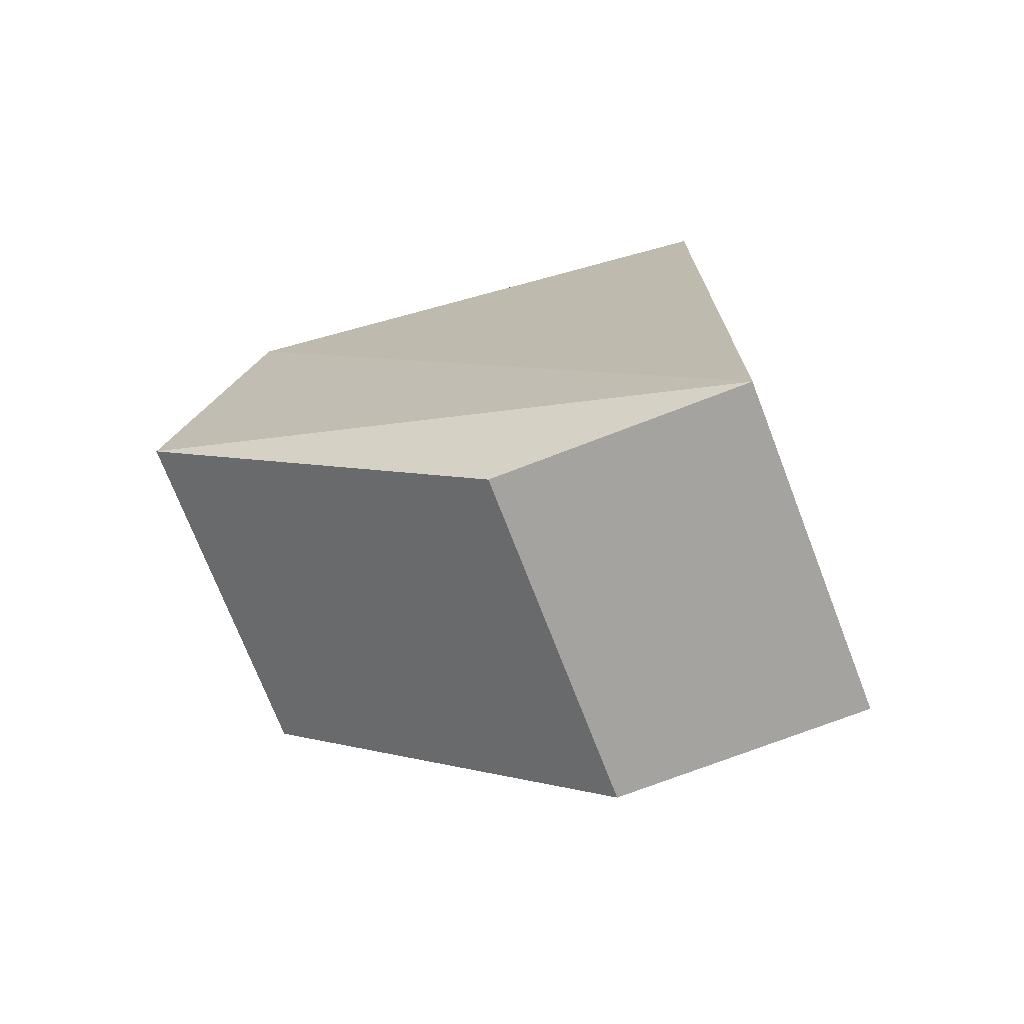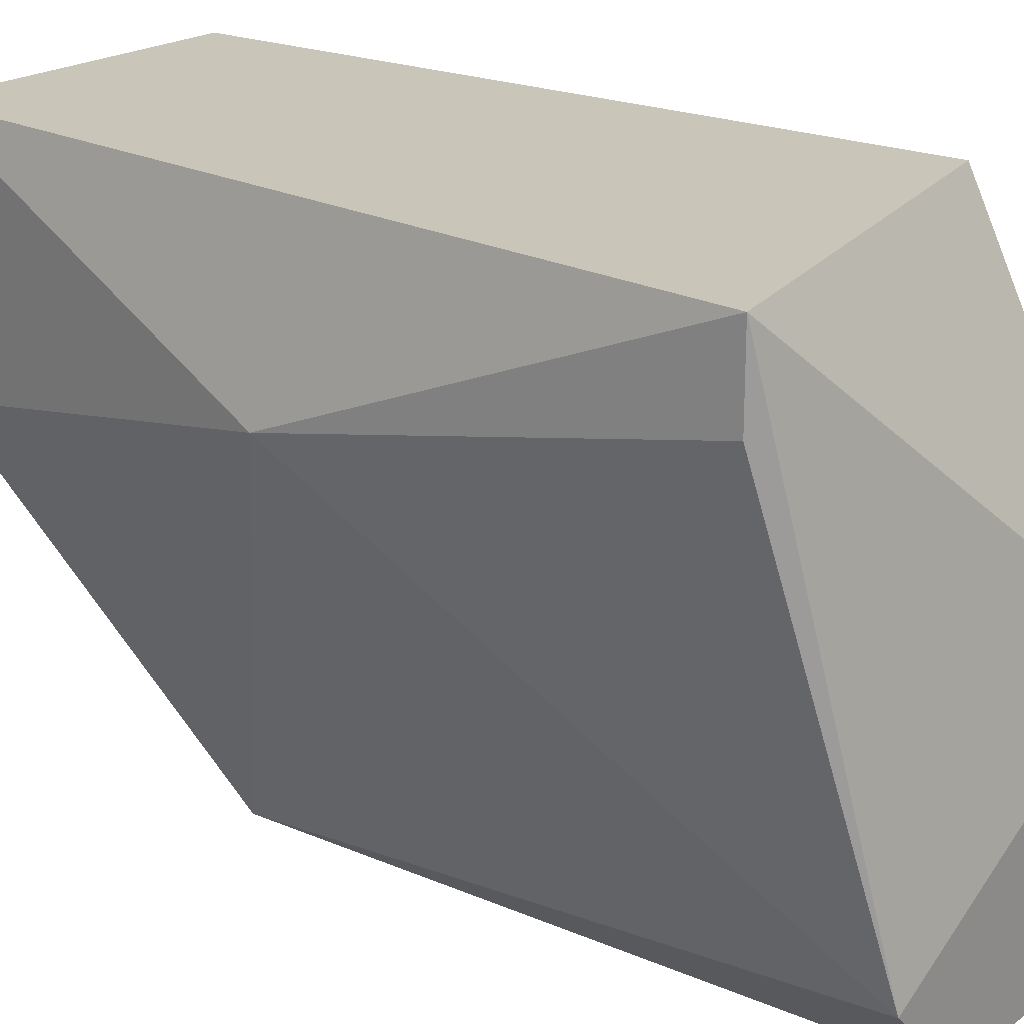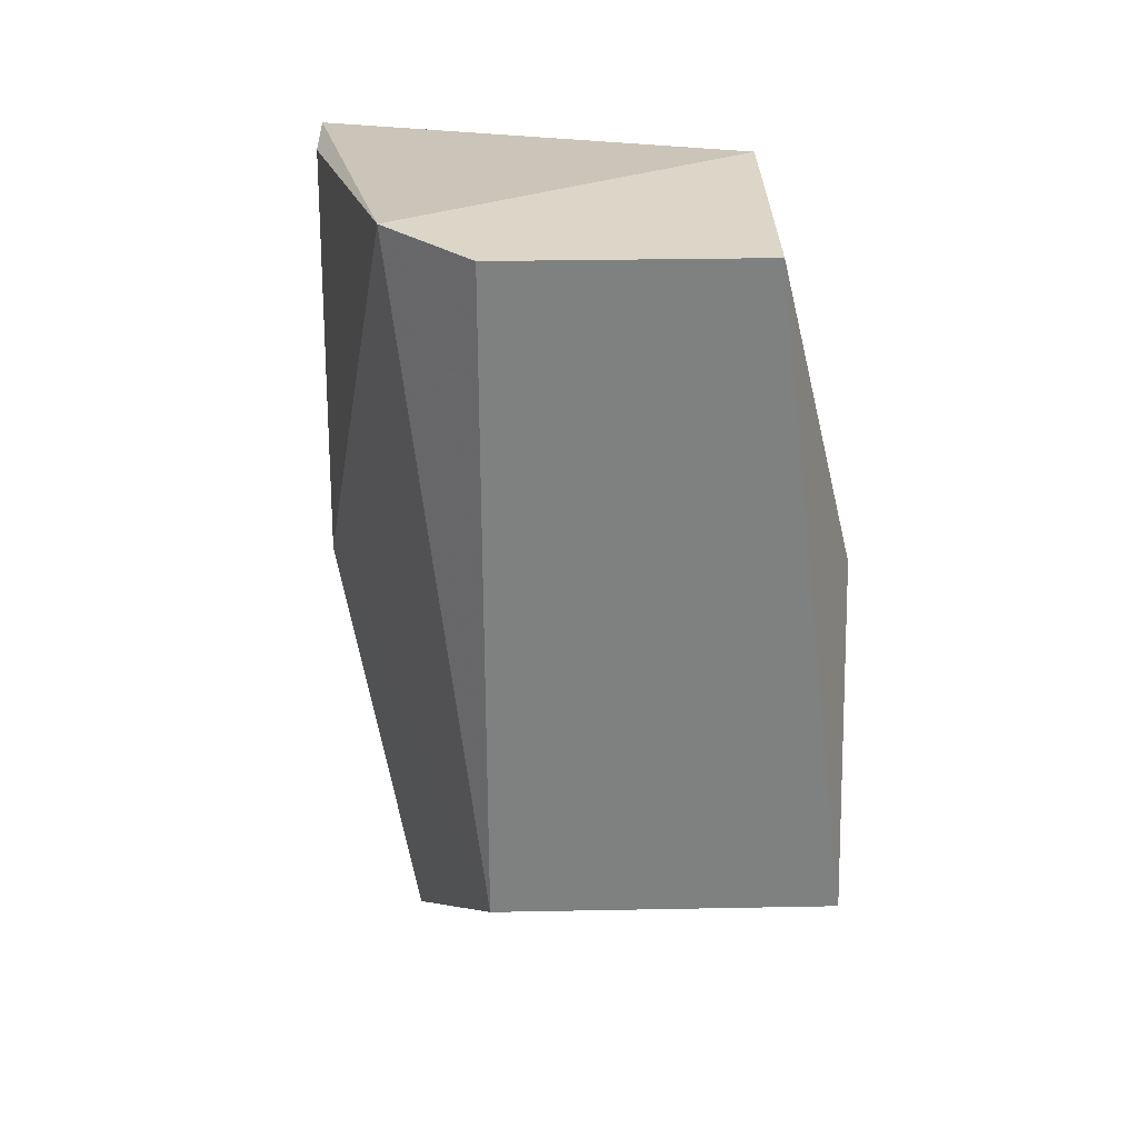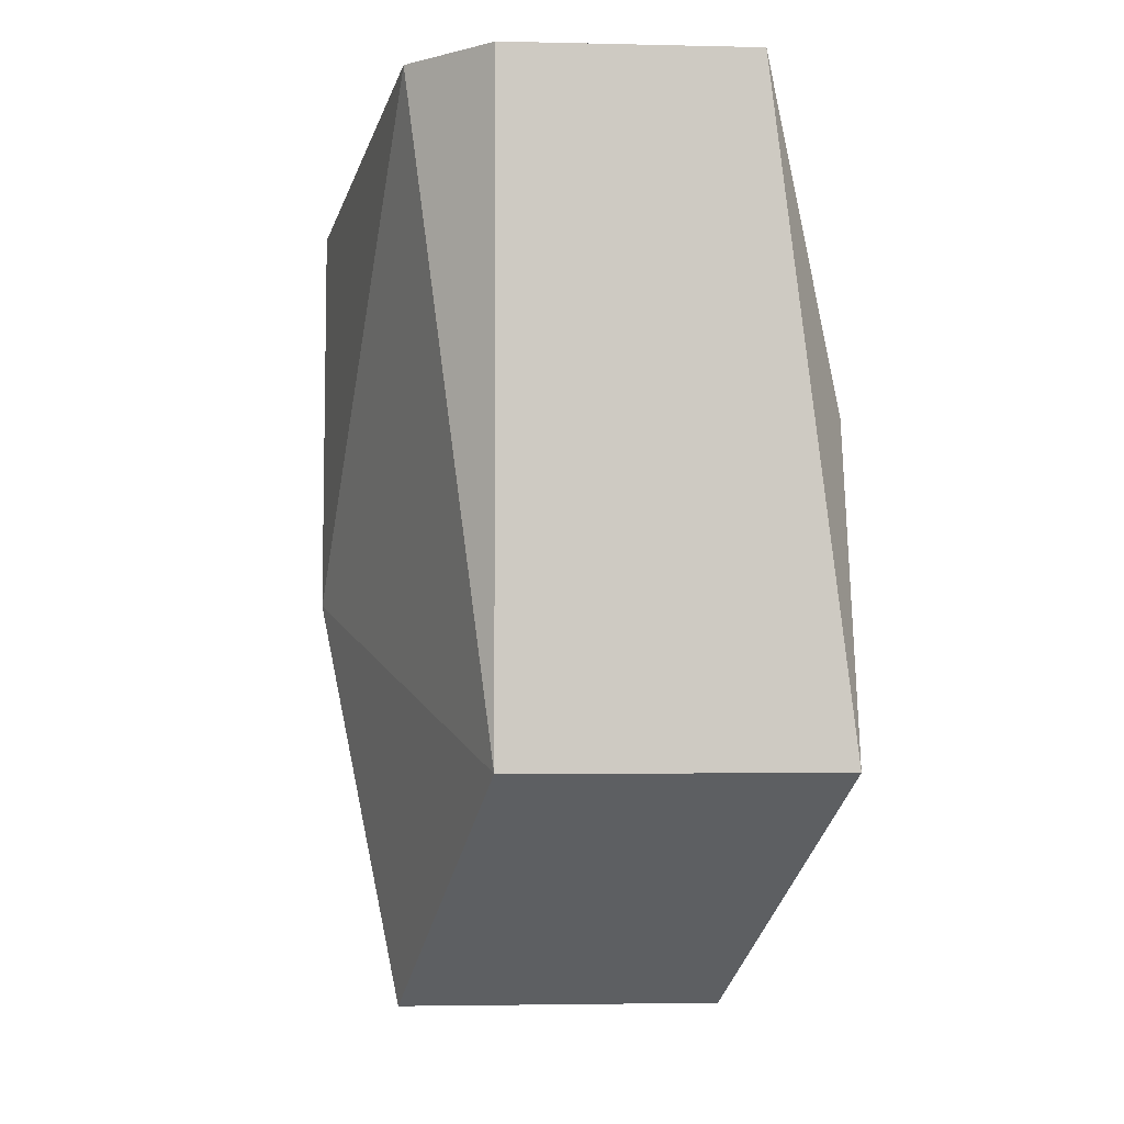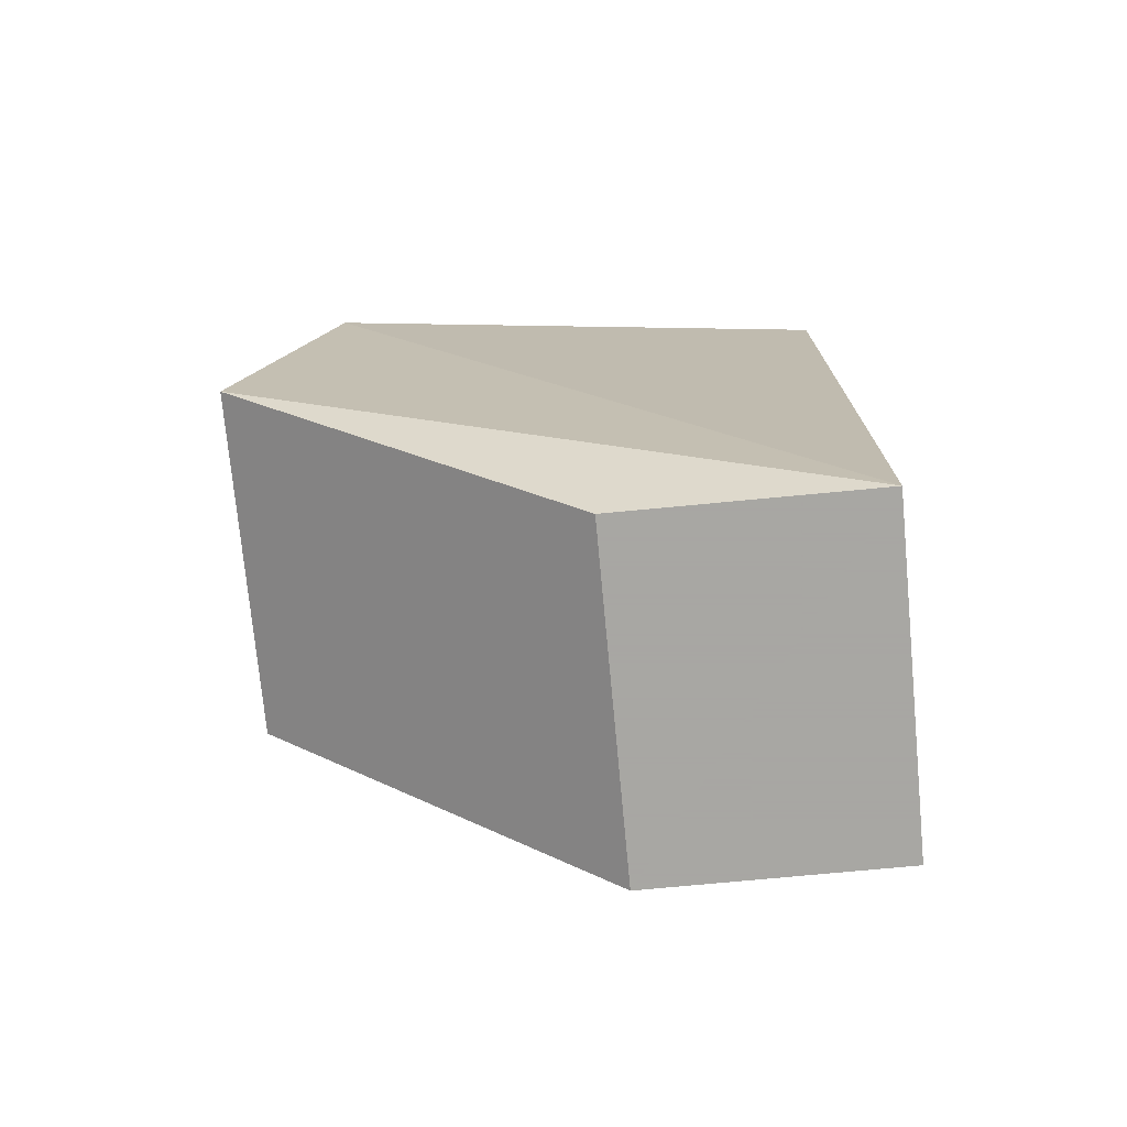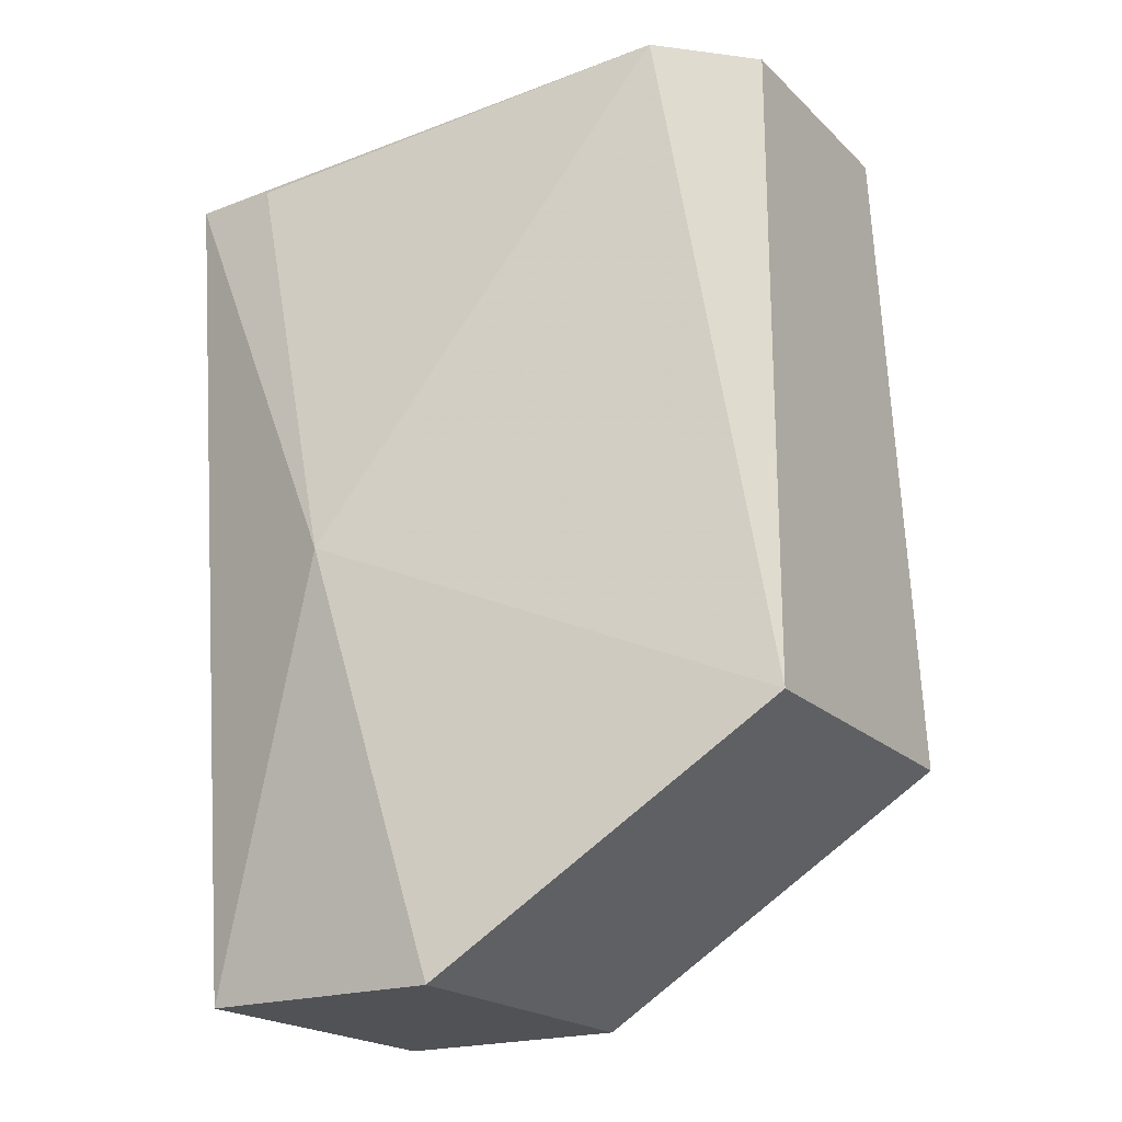
<metadata>
{"format":"obj","ext":"obj","renderer":"f3d","projection":"perspective","resolution":1024,"background":"white","views":[{"elev":-73.0,"azim":-68.9,"up":"+Y"},{"elev":20.7,"azim":127.8,"up":"+Z"},{"elev":30.2,"azim":178.4,"up":"+Y"},{"elev":-3.5,"azim":175.6,"up":"+Y"},{"elev":-74.4,"azim":-84.6,"up":"+Y"},{"elev":-20.6,"azim":121.9,"up":"+Y"}]}
</metadata>
<code>
v 0.01939 -0.007016 0.000159
v 0.01939 -0.007016 0.001204
v 0.01939 -0.01224 -0.000885
v 0.01417 -0.008061 0.001204
v 0.01417 -0.01746 -0.00193
v 0.01417 -0.01746 0.001204
v 0.01417 -0.005971 -0.006108
v 0.01417 -0.005971 -0.002974
v 0.01835 -0.01746 -0.00193
v 0.01835 -0.01746 0.001204
v 0.01835 -0.005971 -0.005063
v 0.01312 -0.01432 -0.006108
v 0.01312 -0.01015 -0.005063
v 0.0173 -0.01432 -0.006108
v 0.0173 -0.005971 -0.006108
f 9 6 5
f 10 2 4
f 12 15 14
f 10 4 6
f 15 12 7
f 12 14 9
f 10 6 9
f 1 2 3
f 2 10 3
f 10 9 3
f 9 14 3
f 2 1 11
f 14 15 11
f 15 7 11
f 1 3 11
f 3 14 11
f 4 2 8
f 2 11 8
f 11 7 8
f 12 6 13
f 6 4 13
f 7 12 13
f 4 8 13
f 8 7 13
f 6 12 5
f 12 9 5

</code>
